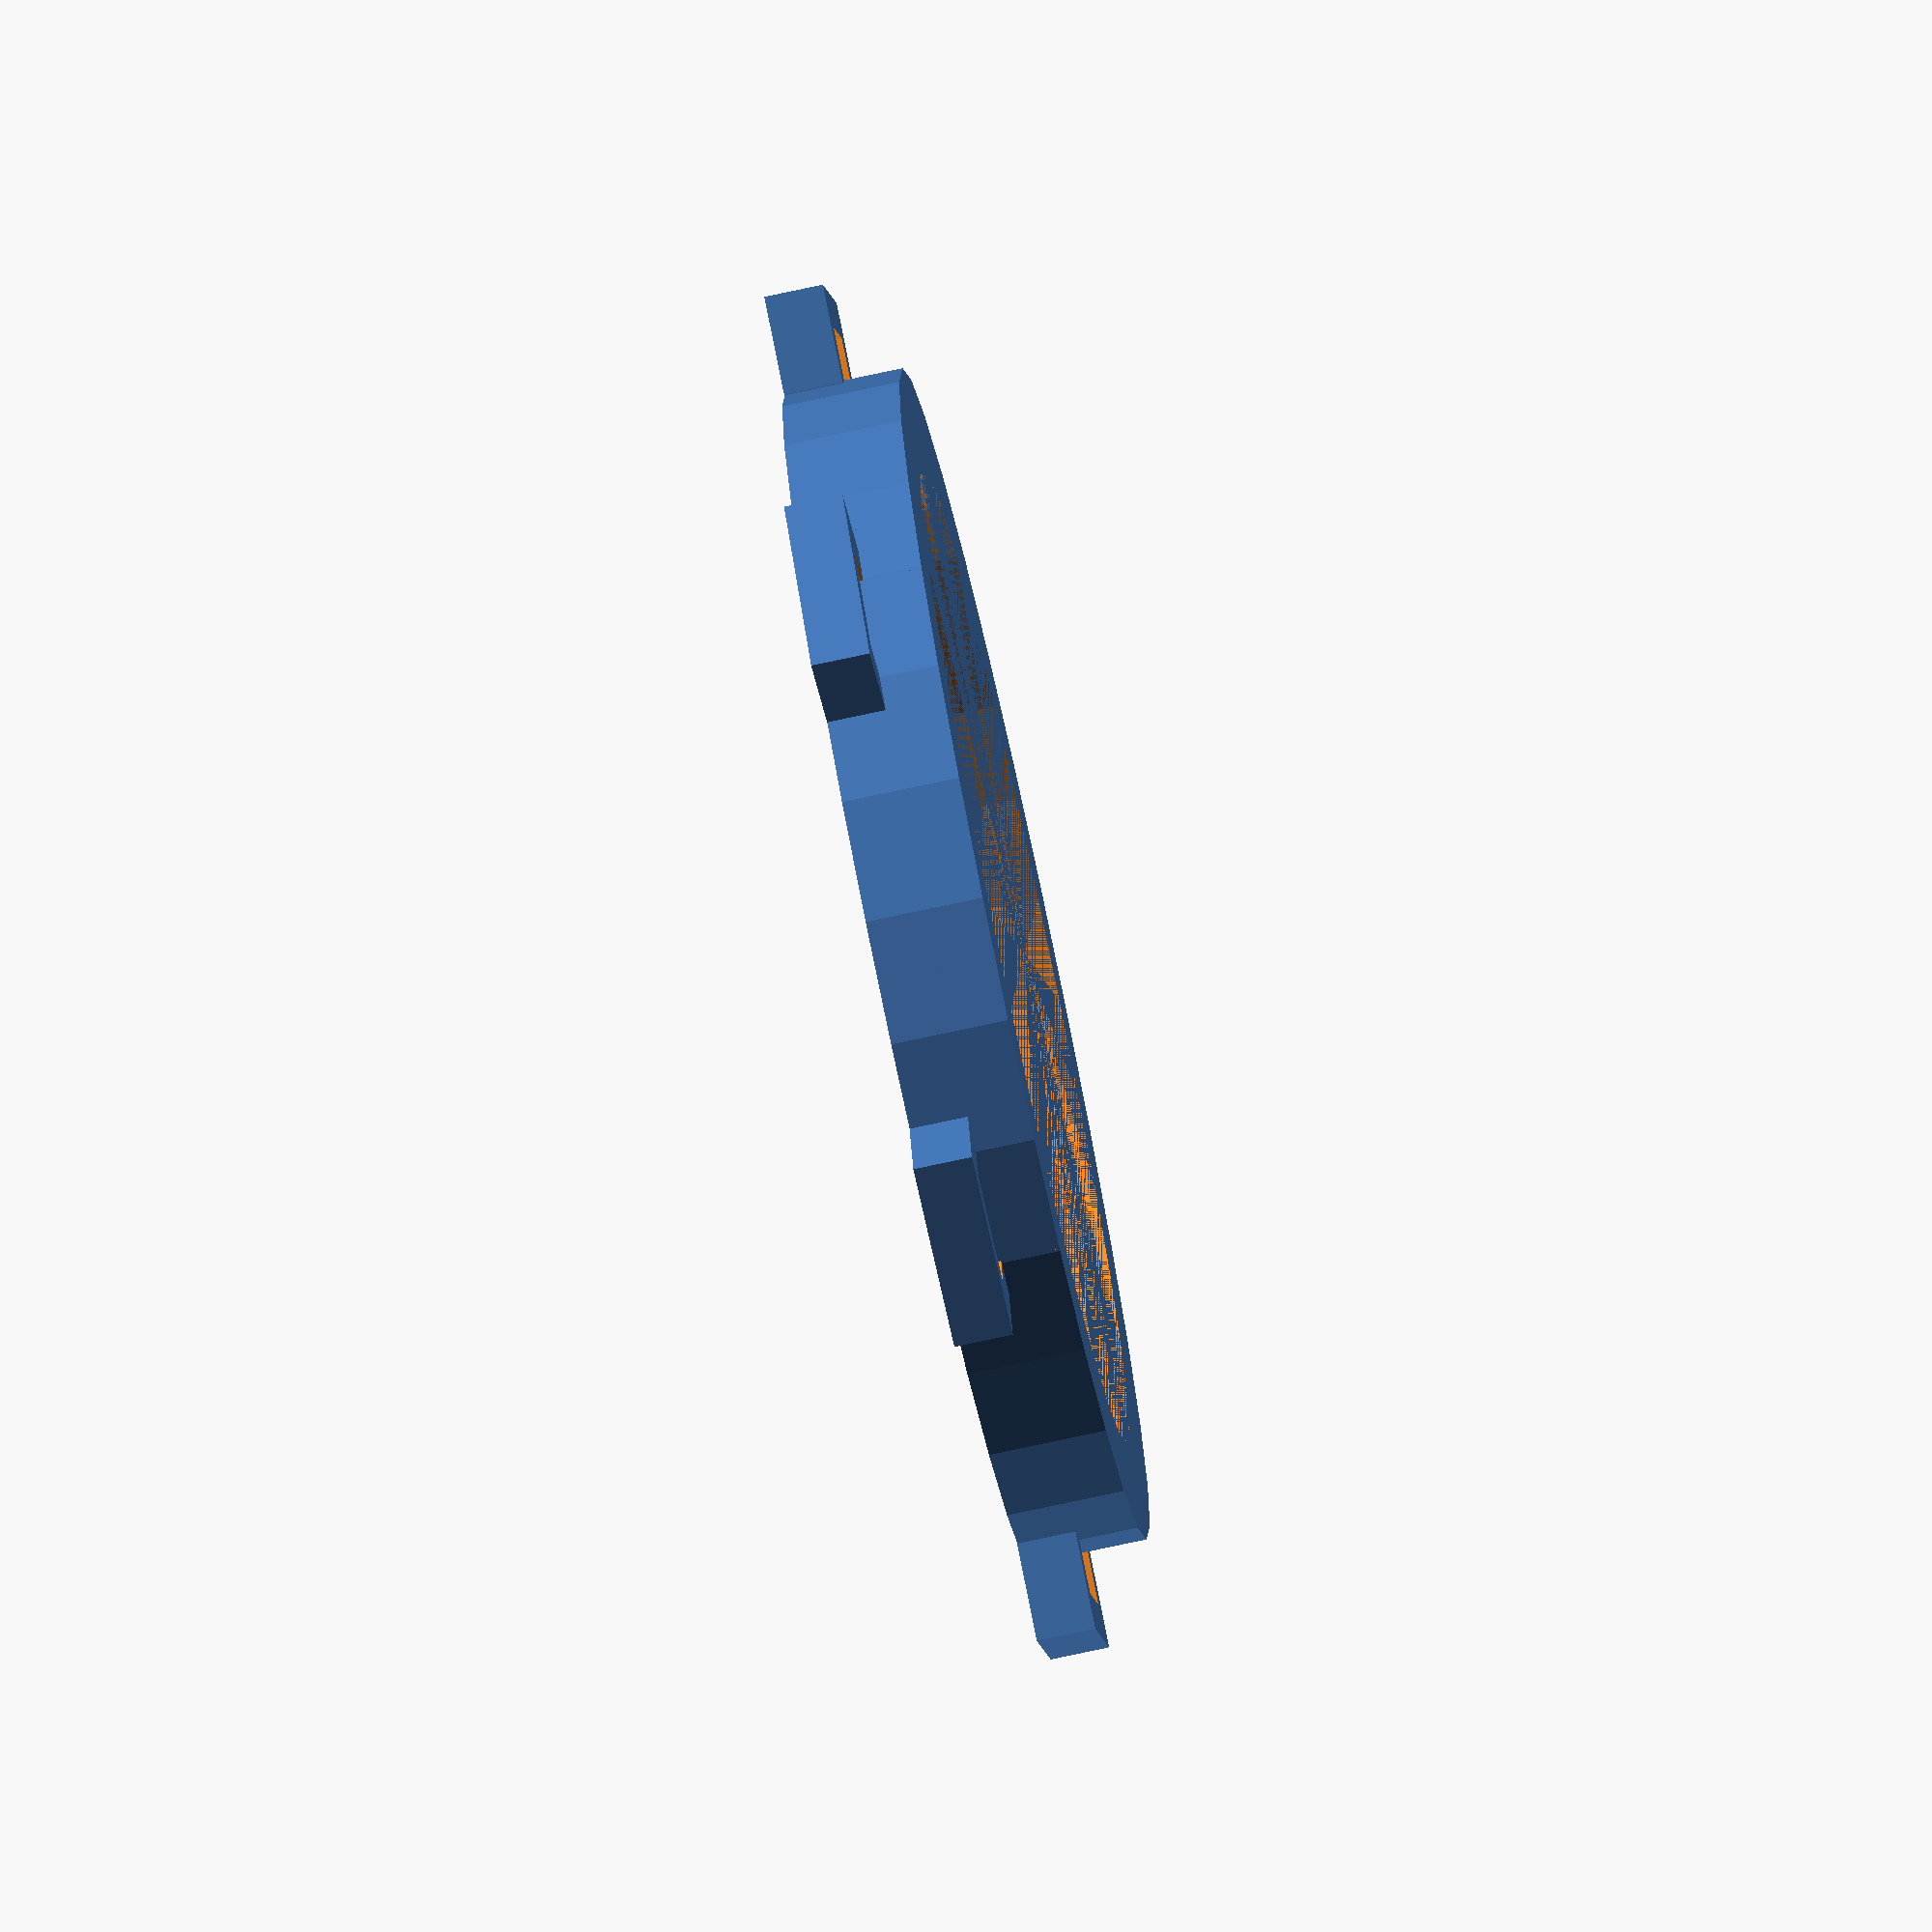
<openscad>


union() {
	union() {
		cylinder(h = 3, r = 30);
		translate(v = [0, 0, 3]) {
			difference() {
				cylinder(h = 3, r = 30);
				cylinder(h = 3, r = 25);
			}
		}
	}
	union() {
		union() {
			union() {
				union() {
					union() {
						translate(v = [0, 29.5803989155, 0]) {
							translate(v = [-5.0000000000, 0, 0]) {
								difference() {
									cube(size = [10, 5, 3]);
									translate(v = [2.0000000000, 0, 0]) {
										cube(size = [6, 3, 10]);
									}
								}
							}
						}
						rotate(a = [0, 0, 60.0000000000]) {
							translate(v = [0, 29.5803989155, 0]) {
								translate(v = [-5.0000000000, 0, 0]) {
									difference() {
										cube(size = [10, 5, 3]);
										translate(v = [2.0000000000, 0, 0]) {
											cube(size = [6, 3, 10]);
										}
									}
								}
							}
						}
					}
					rotate(a = [0, 0, 120.0000000000]) {
						translate(v = [0, 29.5803989155, 0]) {
							translate(v = [-5.0000000000, 0, 0]) {
								difference() {
									cube(size = [10, 5, 3]);
									translate(v = [2.0000000000, 0, 0]) {
										cube(size = [6, 3, 10]);
									}
								}
							}
						}
					}
				}
				rotate(a = [0, 0, 180.0000000000]) {
					translate(v = [0, 29.5803989155, 0]) {
						translate(v = [-5.0000000000, 0, 0]) {
							difference() {
								cube(size = [10, 5, 3]);
								translate(v = [2.0000000000, 0, 0]) {
									cube(size = [6, 3, 10]);
								}
							}
						}
					}
				}
			}
			rotate(a = [0, 0, 240.0000000000]) {
				translate(v = [0, 29.5803989155, 0]) {
					translate(v = [-5.0000000000, 0, 0]) {
						difference() {
							cube(size = [10, 5, 3]);
							translate(v = [2.0000000000, 0, 0]) {
								cube(size = [6, 3, 10]);
							}
						}
					}
				}
			}
		}
		rotate(a = [0, 0, 300.0000000000]) {
			translate(v = [0, 29.5803989155, 0]) {
				translate(v = [-5.0000000000, 0, 0]) {
					difference() {
						cube(size = [10, 5, 3]);
						translate(v = [2.0000000000, 0, 0]) {
							cube(size = [6, 3, 10]);
						}
					}
				}
			}
		}
	}
}

</openscad>
<views>
elev=76.3 azim=289.5 roll=282.1 proj=o view=solid
</views>
